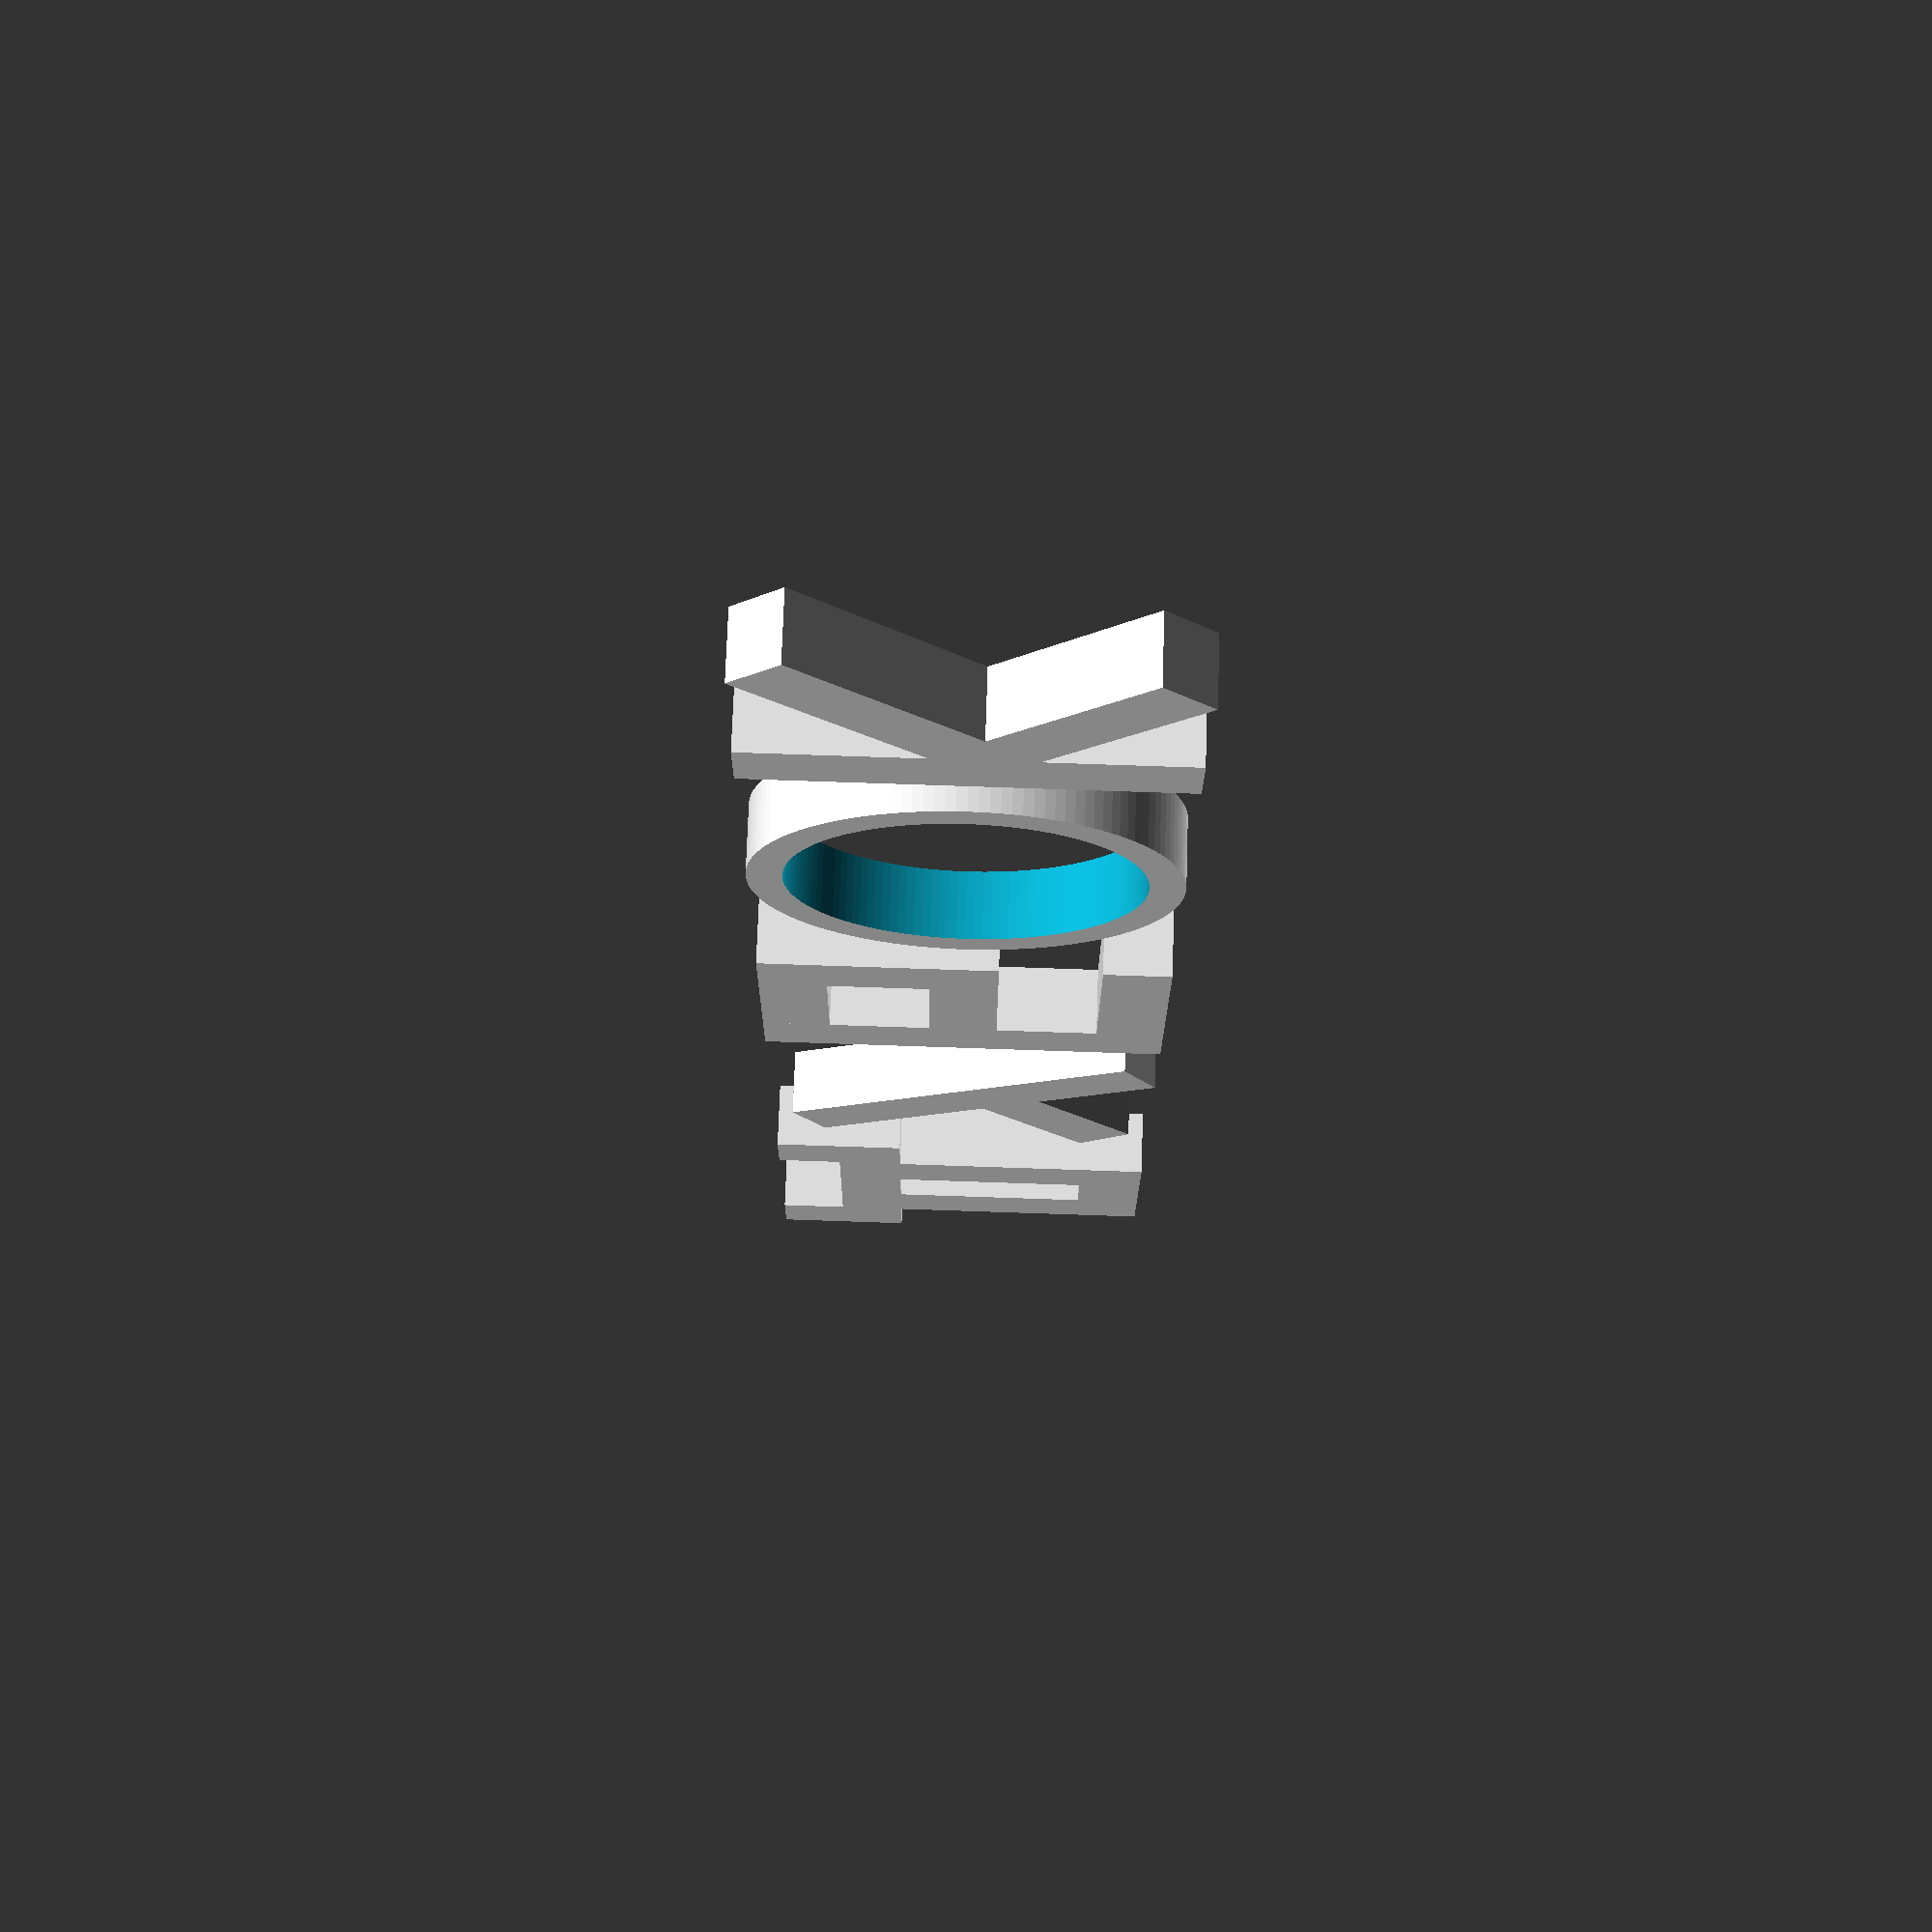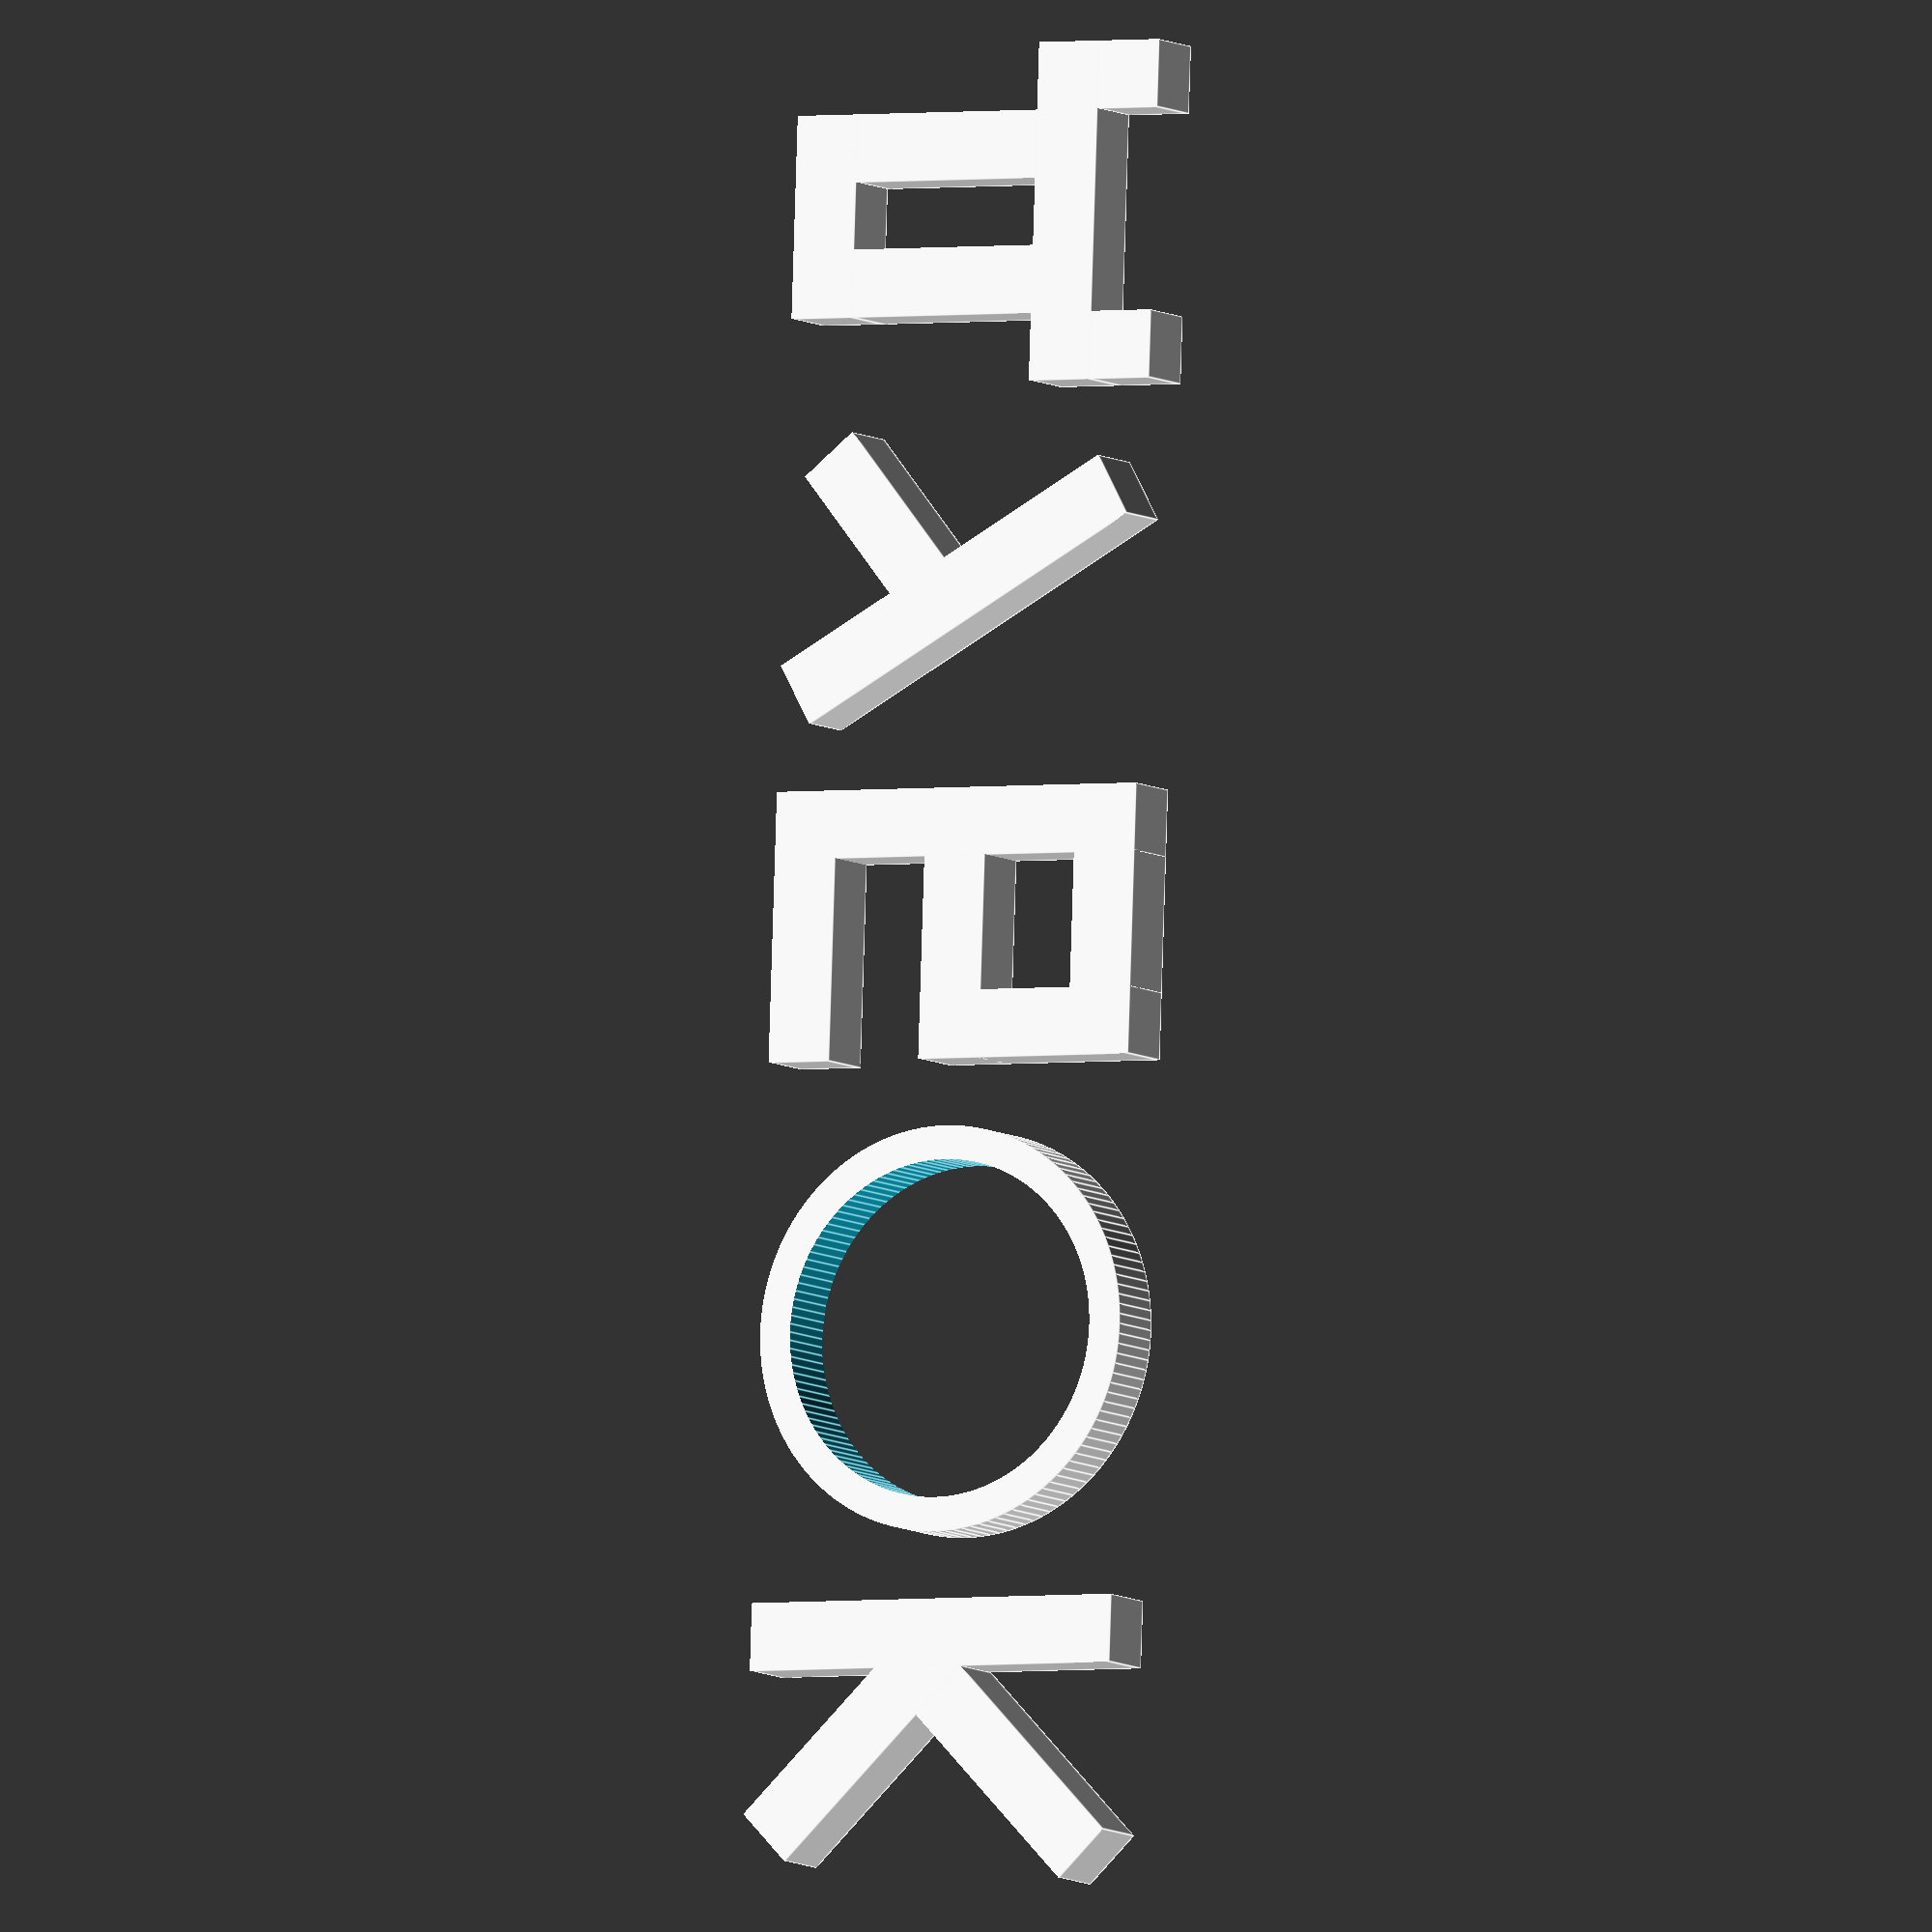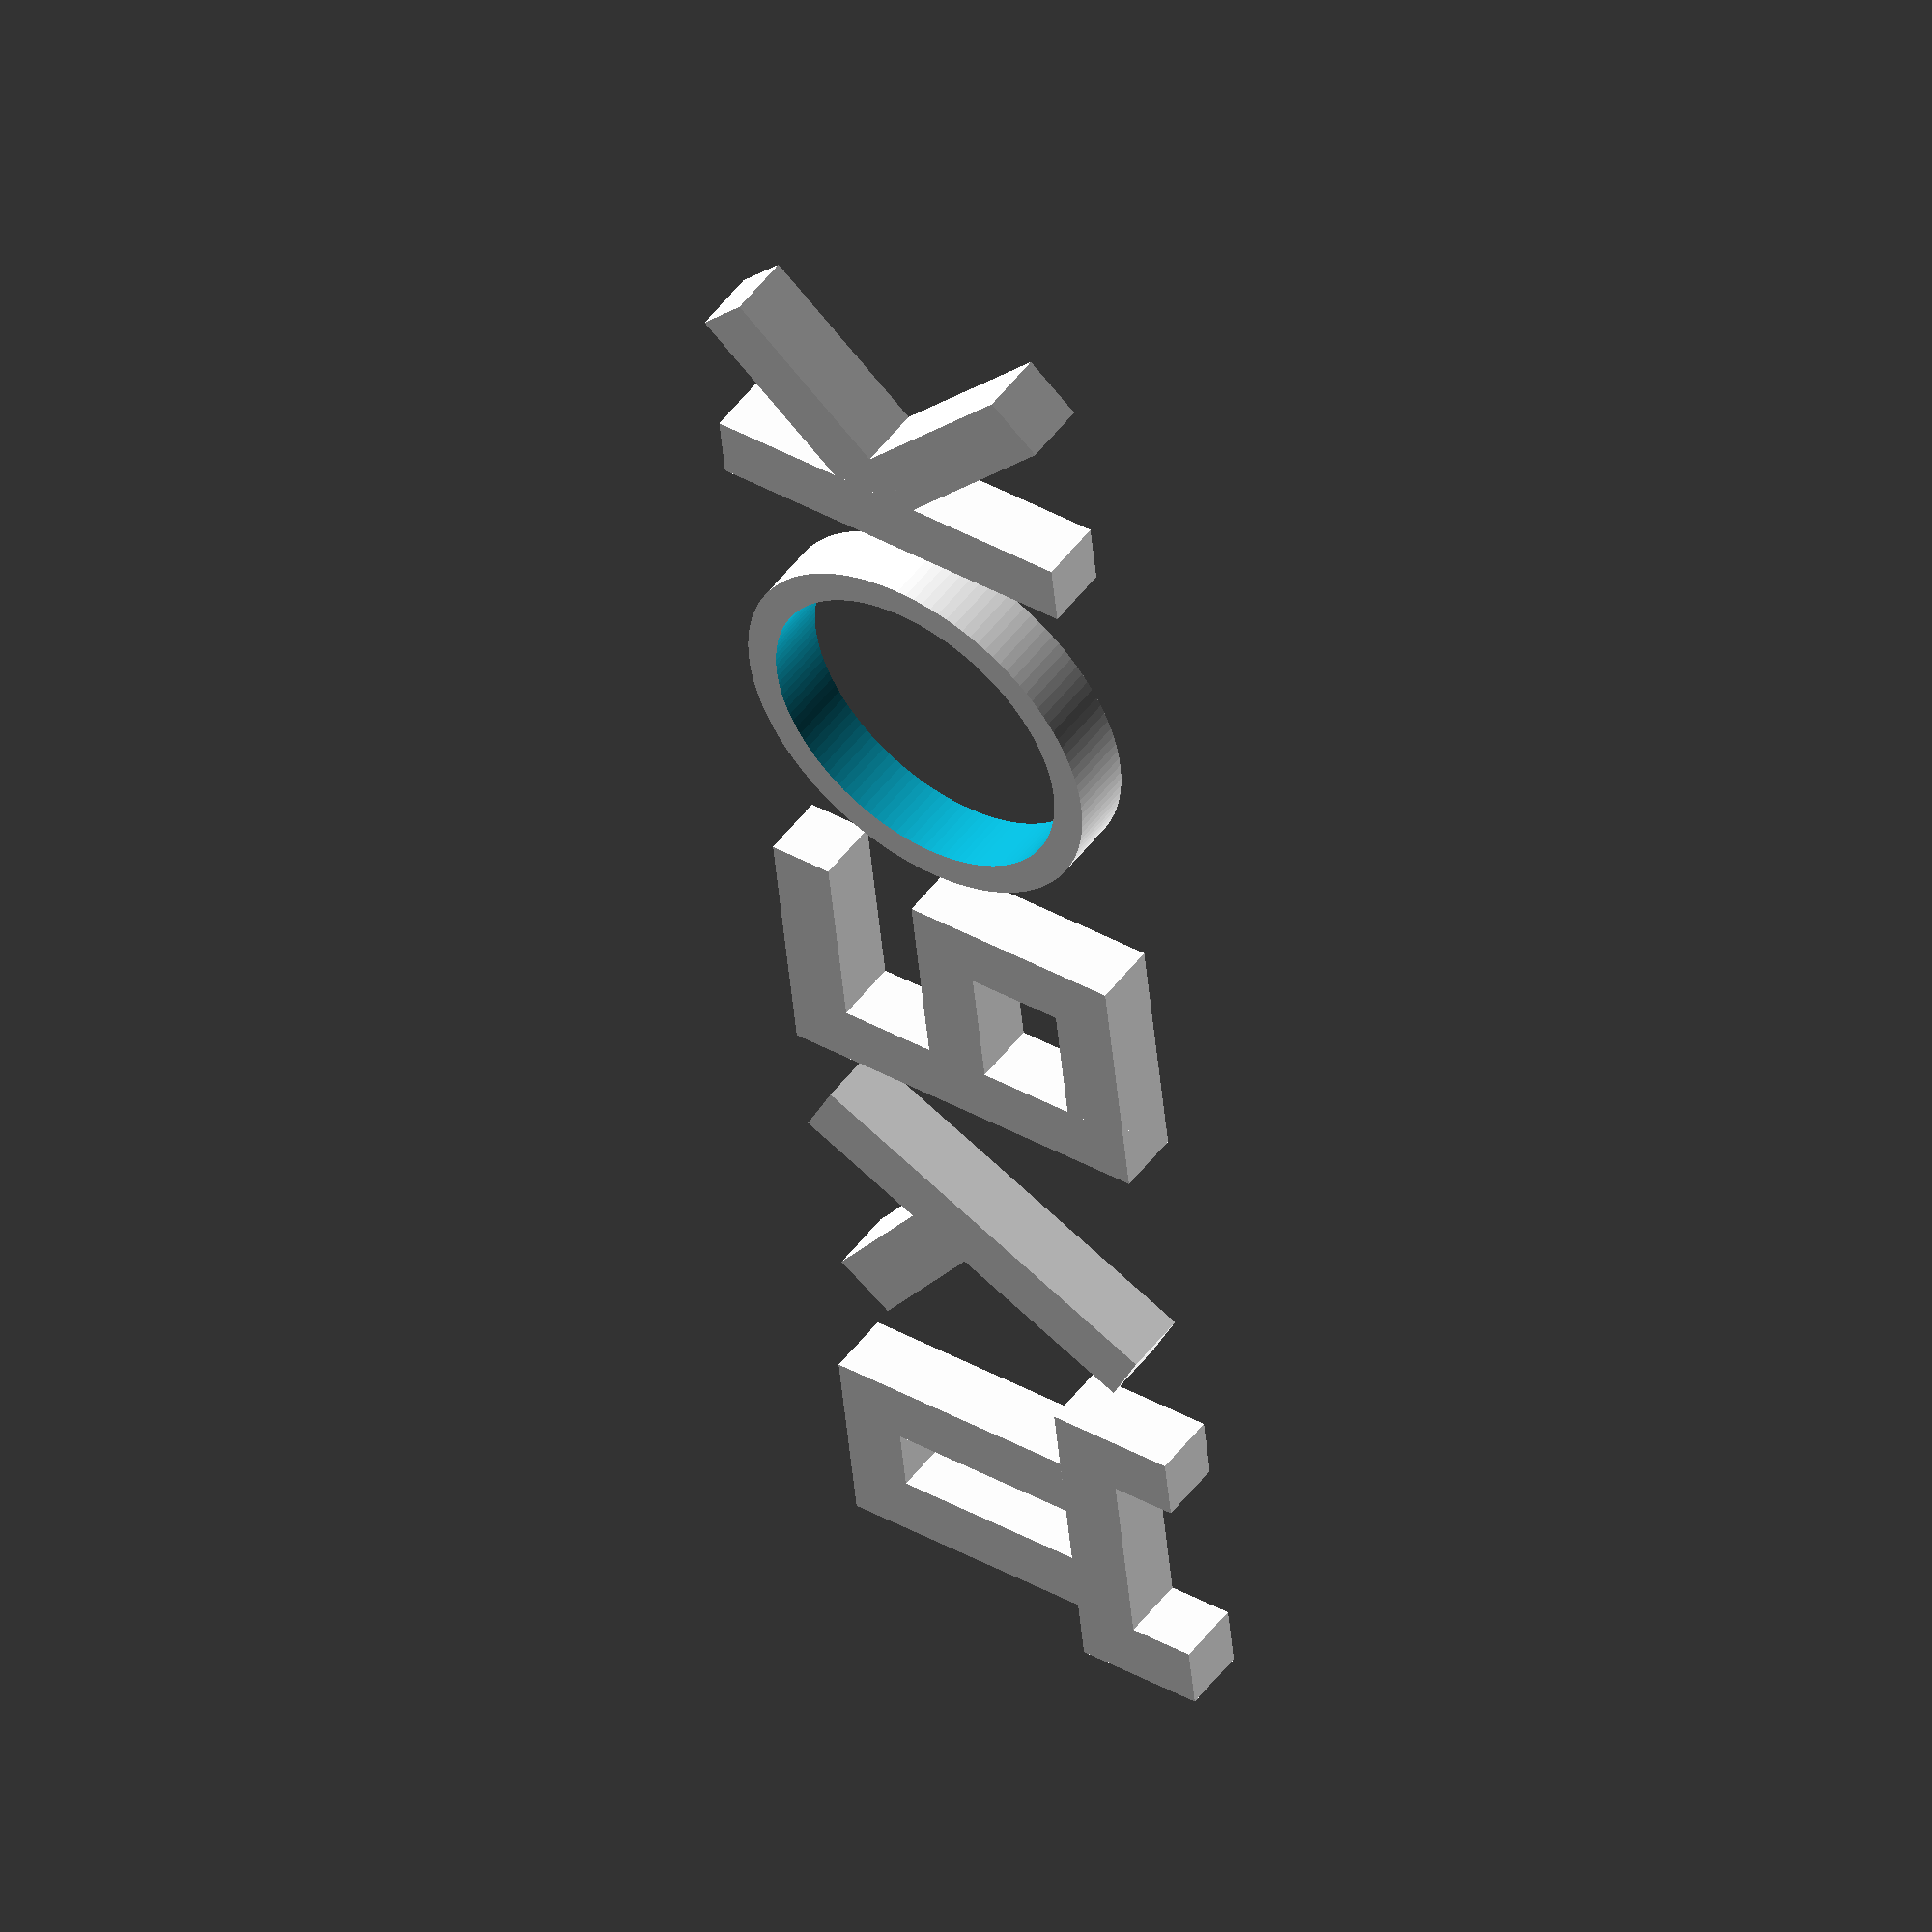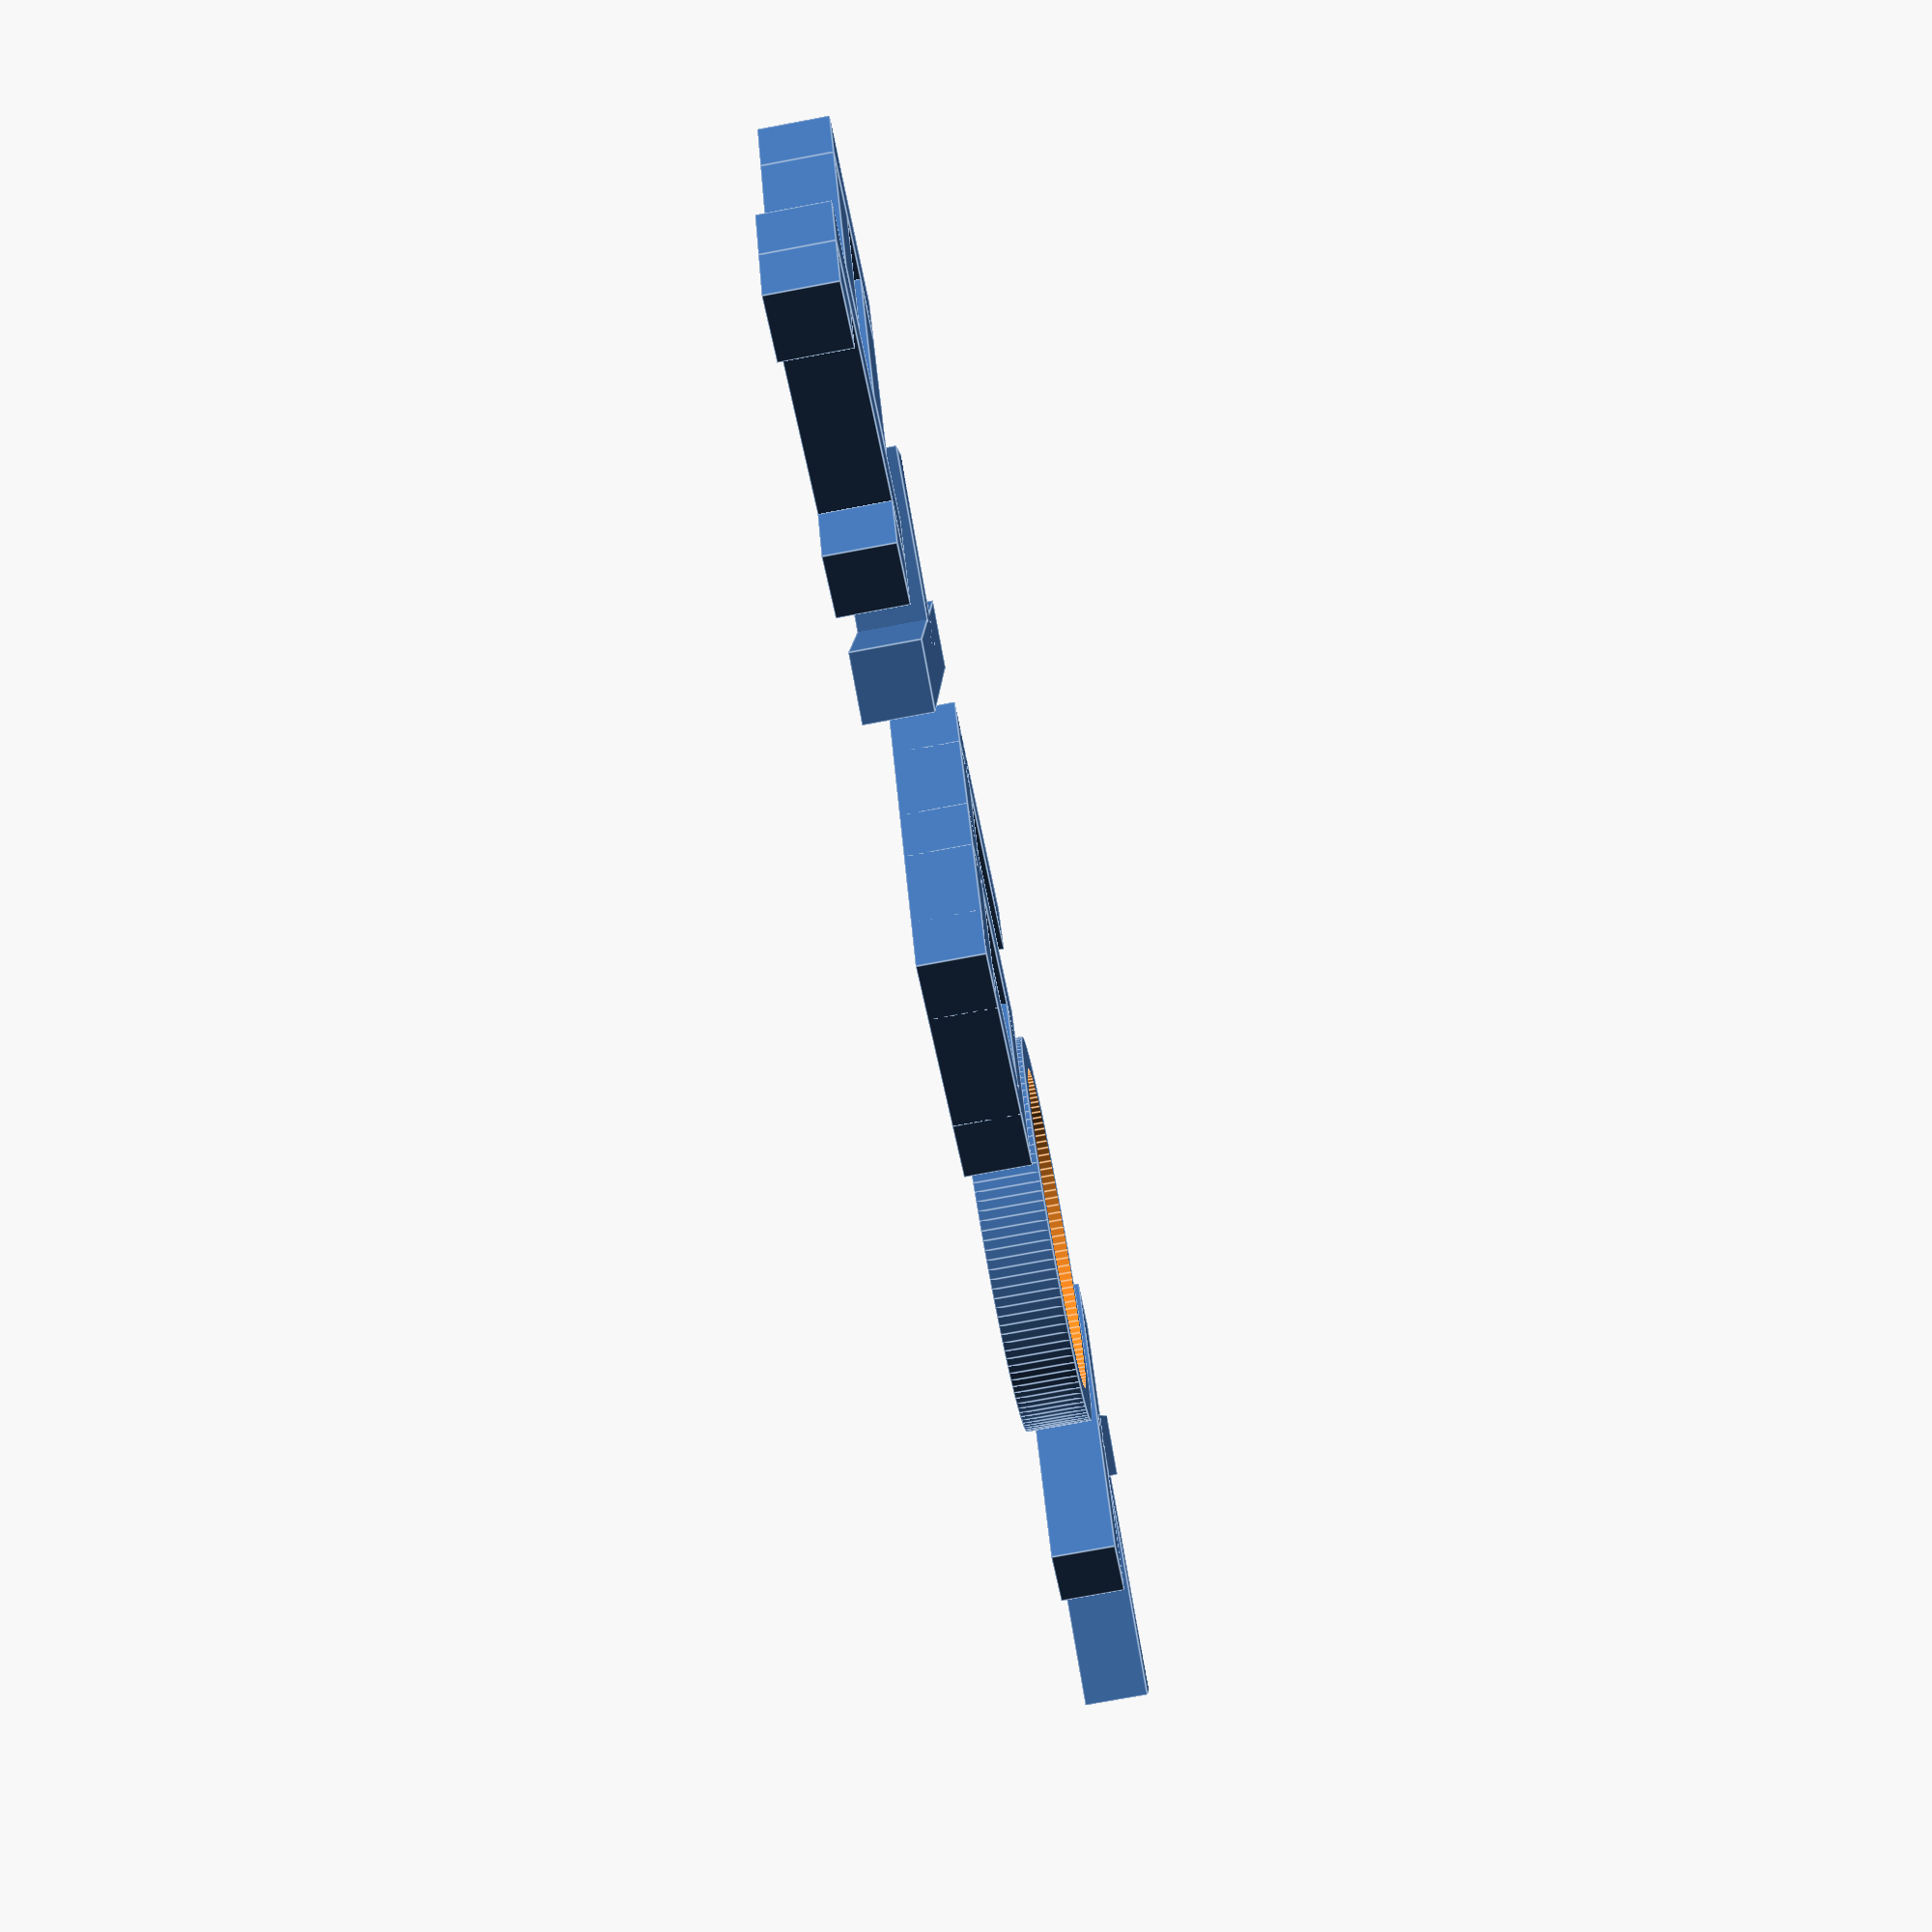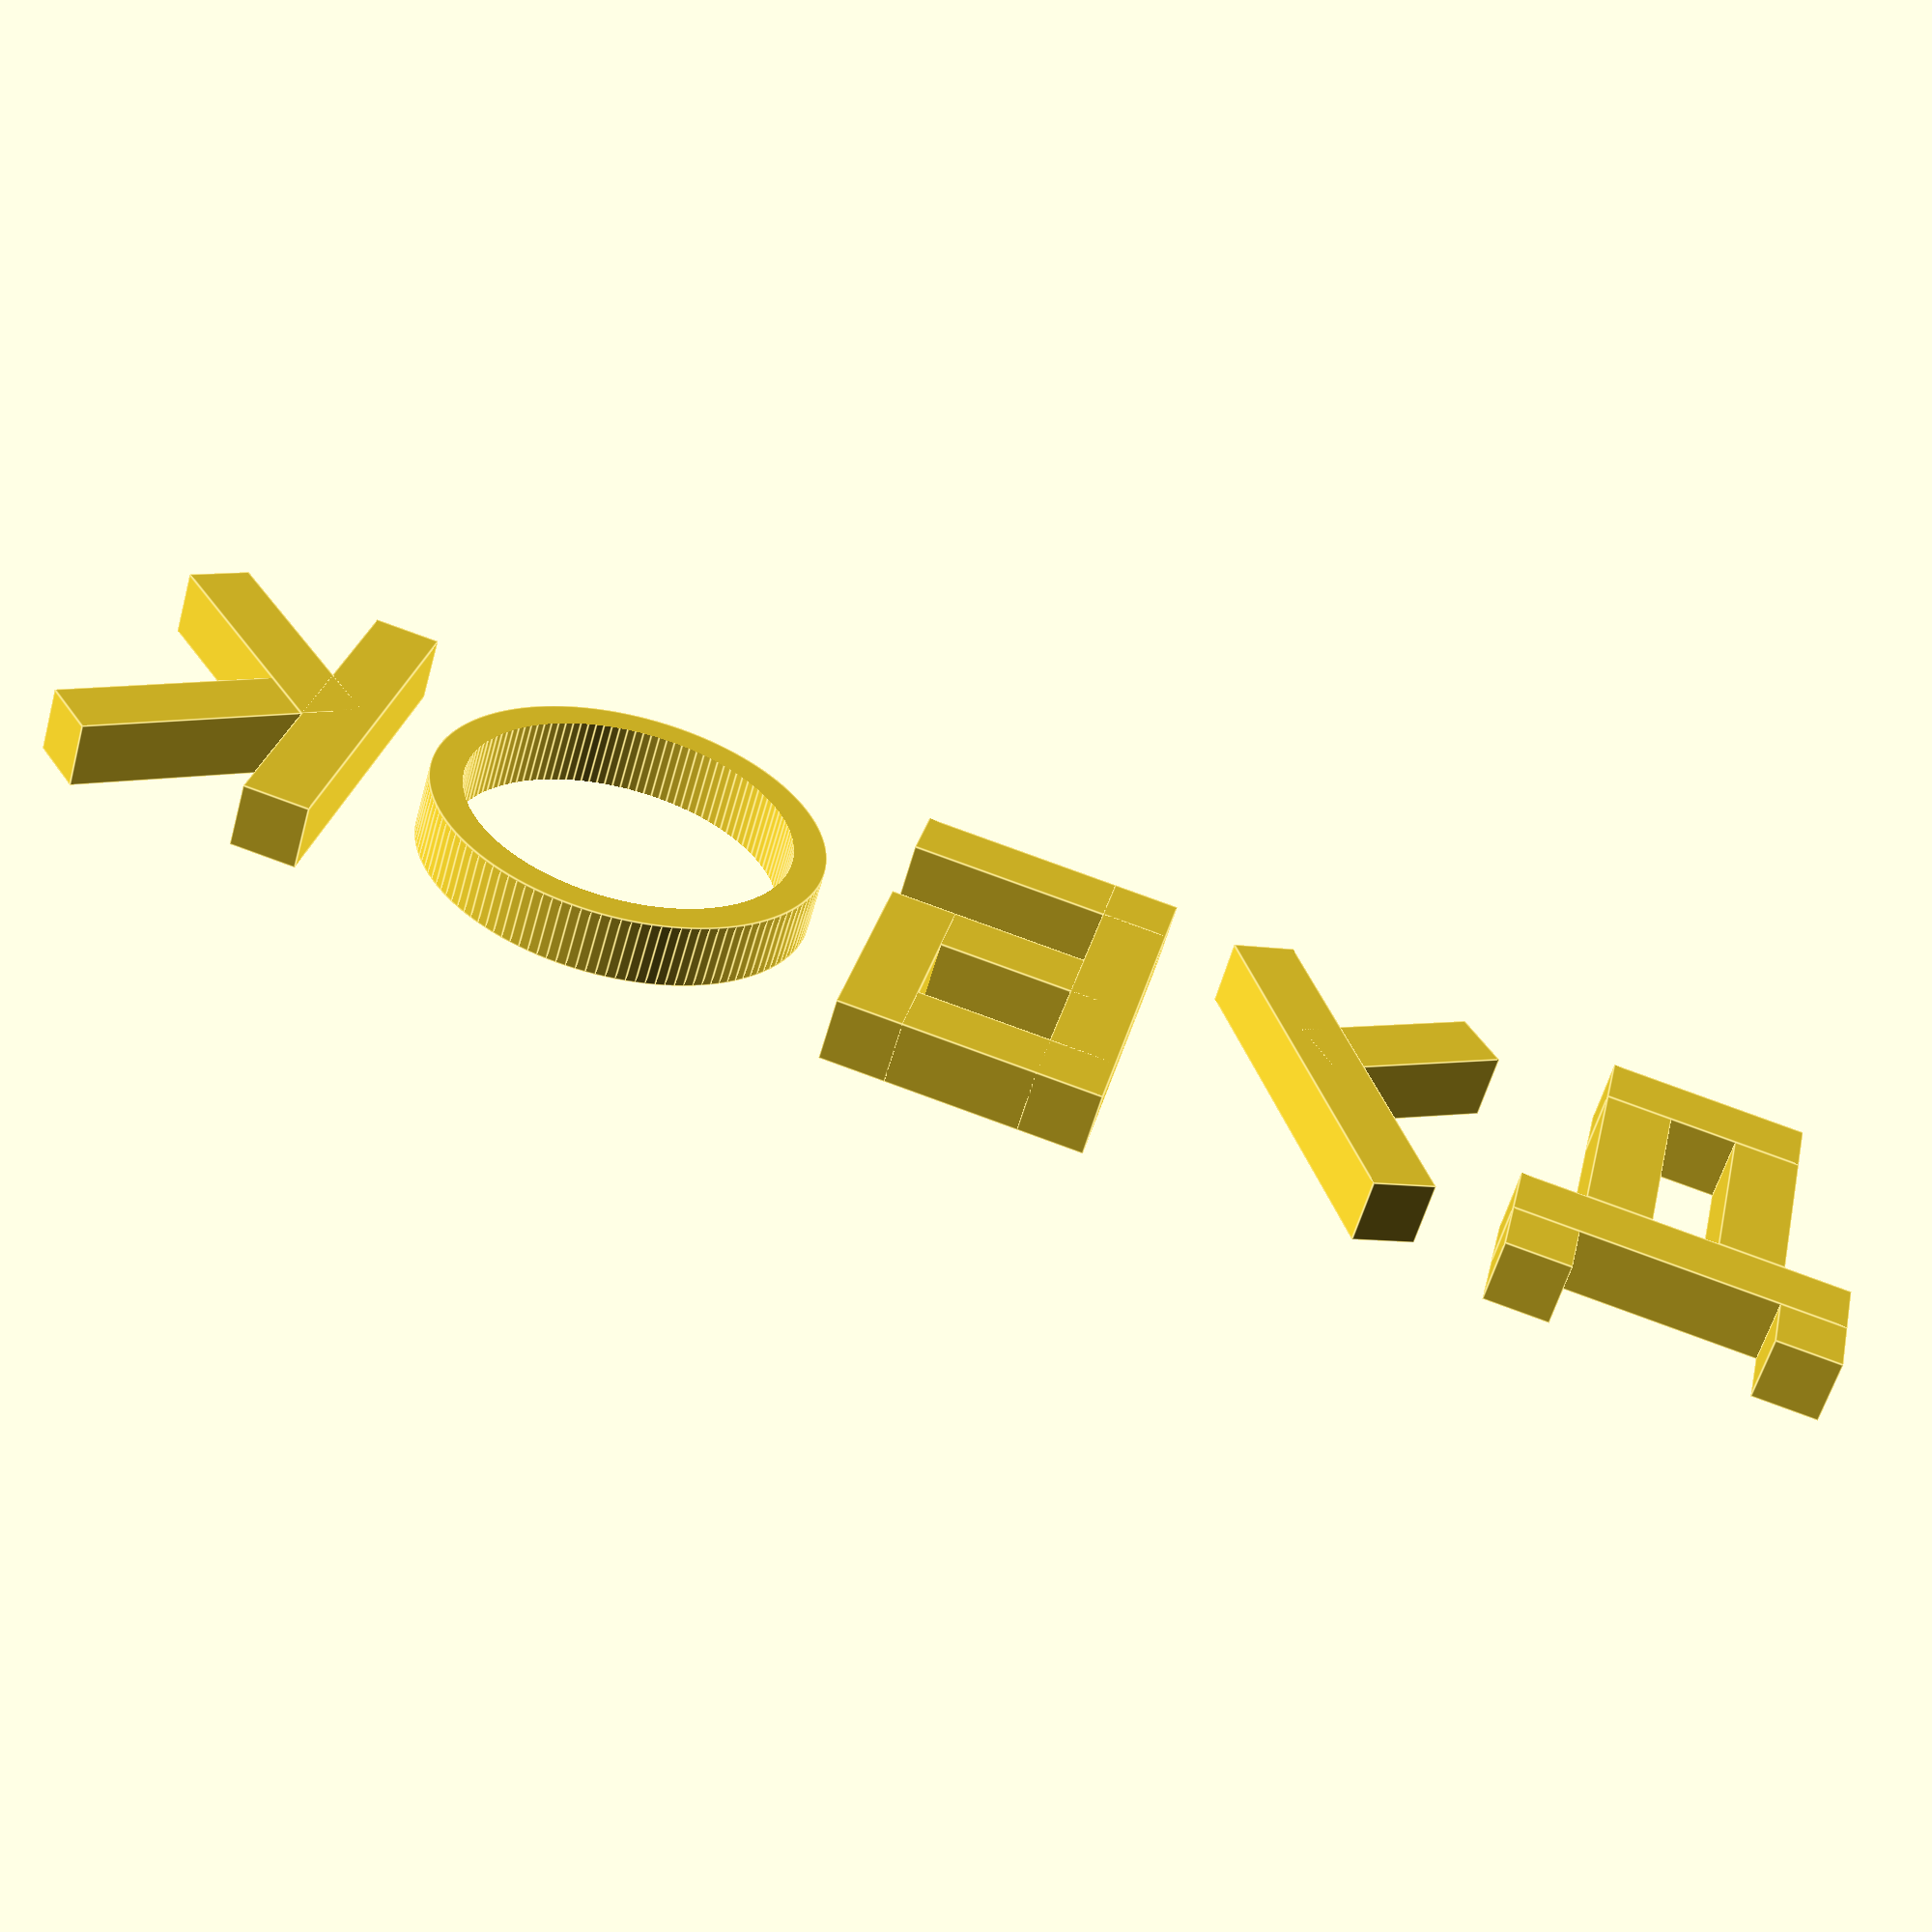
<openscad>
$fn=128 ;
// Буква Д
  cube ([20, 100, 20]) ; 
   translate ([0, 0, -20]) cube ([20, 20, 20]) ;
    translate ([0, 80, -20]) cube ([20, 20, 20]) ;
     translate ([0, 20, 80]) cube ([20, 60, 20]) ;
      translate ([0, 20, 20]) cube ([20, 20, 60]) ;
       translate ([0, 60, 20]) cube ([20, 20, 60]) ;

// Буква У
 translate ([0, -60, 40]) rotate ([40, 0, 0]) cube ([20, 60, 20]) ; 
 translate ([0, -100, 90]) rotate ([-60, 0, 0]) cube ([20, 120, 20]) ; 

// Буква Б
 translate ([0, -200, 30]) cube ([20, 80, 20]) ; 
 translate ([0, -200, -20]) cube ([20, 80, 20]) ; 
 translate ([0, -180, -20]) rotate ([90, 0, 0]) cube ([20, 70, 20]) ; 
 translate ([0, -120, -20]) rotate ([90, 0, 0]) cube ([20, 120, 20]) ; 
 translate ([0, -200, 80]) cube ([20, 80, 20]) ;
 
// Буква О 
 rotate ([0, 90, 0])
 translate ([-40, 0, 0])
 difference () {
 translate([0,-280, 0]) cylinder (20, 60, 60) ;
 translate([0,-280, -10])  cylinder (40, 50, 50) ;
}

// Буква К 
 translate ([0, -380, -20]) cube ([20, 20, 120]) ; 
 translate ([0, -380, 30]) rotate ([45, 0, 0 ]) cube ([20, 20, 80]) ;
 translate ([0, -380, 30]) rotate ([135, 0, 0 ]) cube ([20, 20, 70]) ;

</openscad>
<views>
elev=276.7 azim=190.5 roll=271.9 proj=p view=solid
elev=2.8 azim=356.3 roll=118.4 proj=o view=edges
elev=321.1 azim=188.7 roll=125.5 proj=o view=wireframe
elev=141.2 azim=189.7 roll=4.3 proj=p view=edges
elev=152.2 azim=74.0 roll=347.7 proj=p view=edges
</views>
